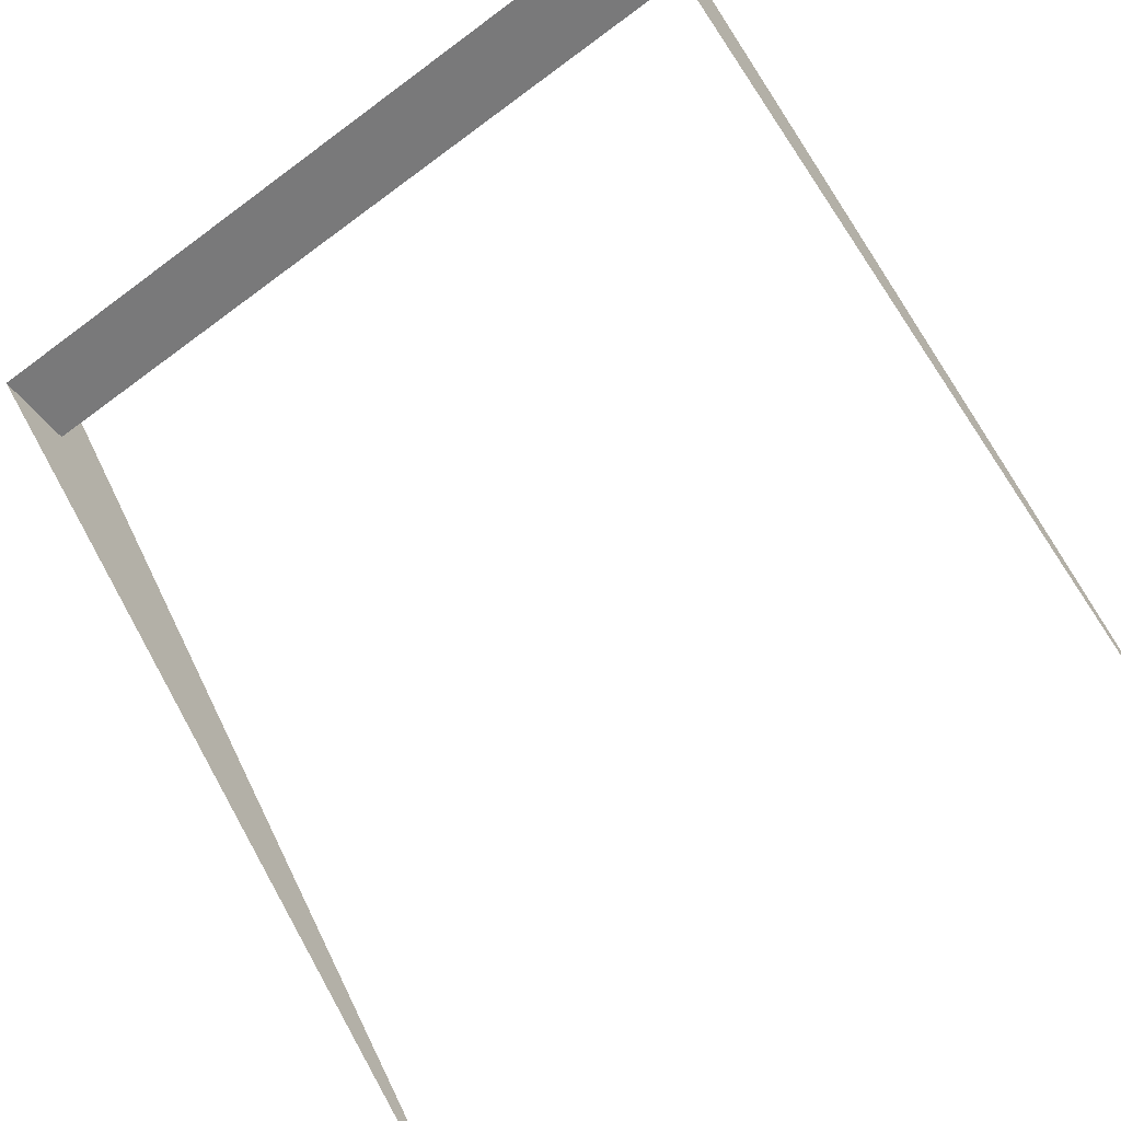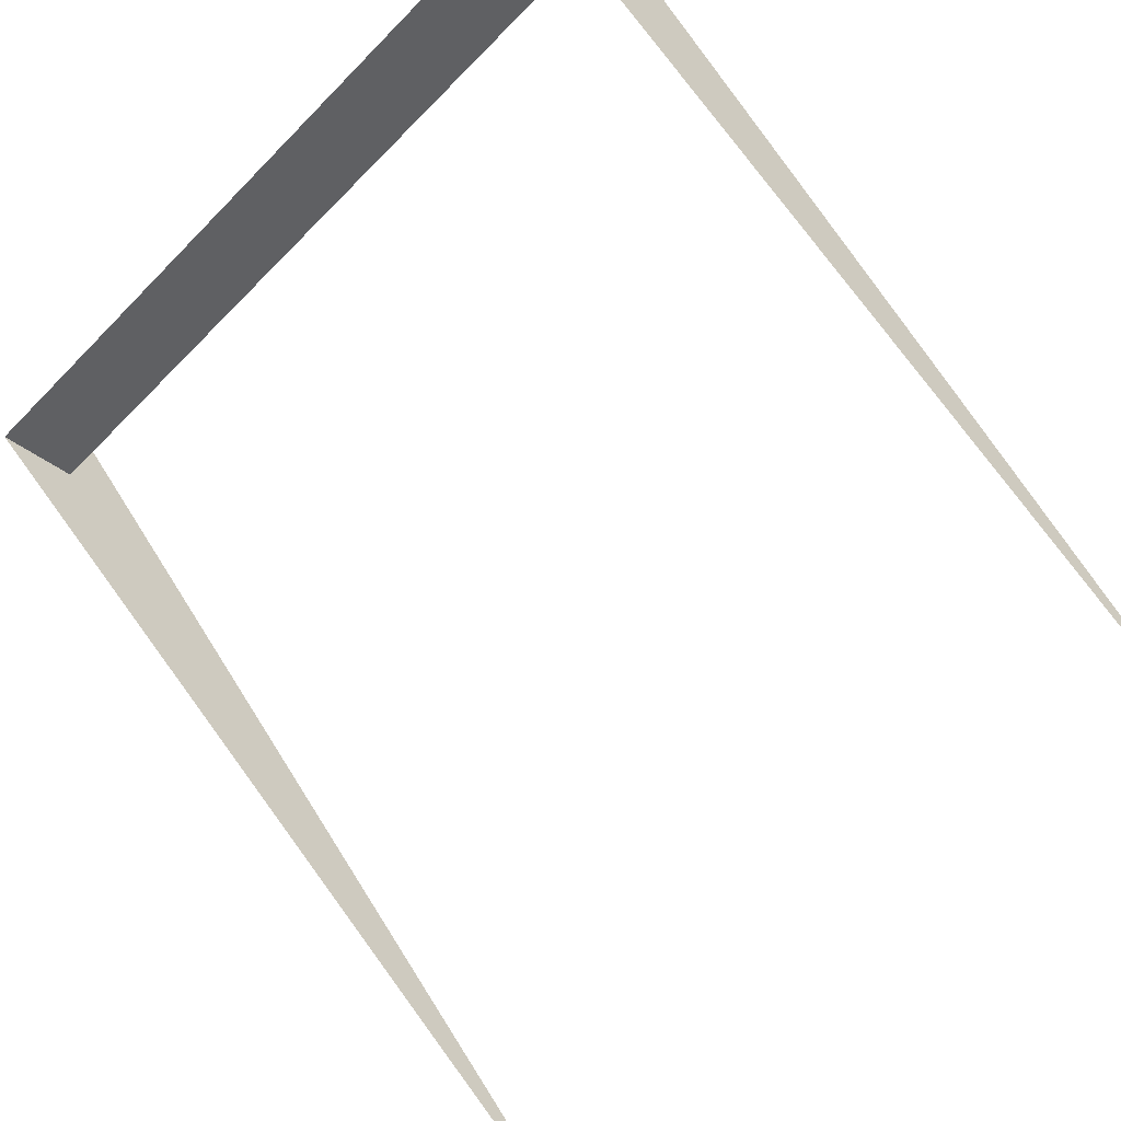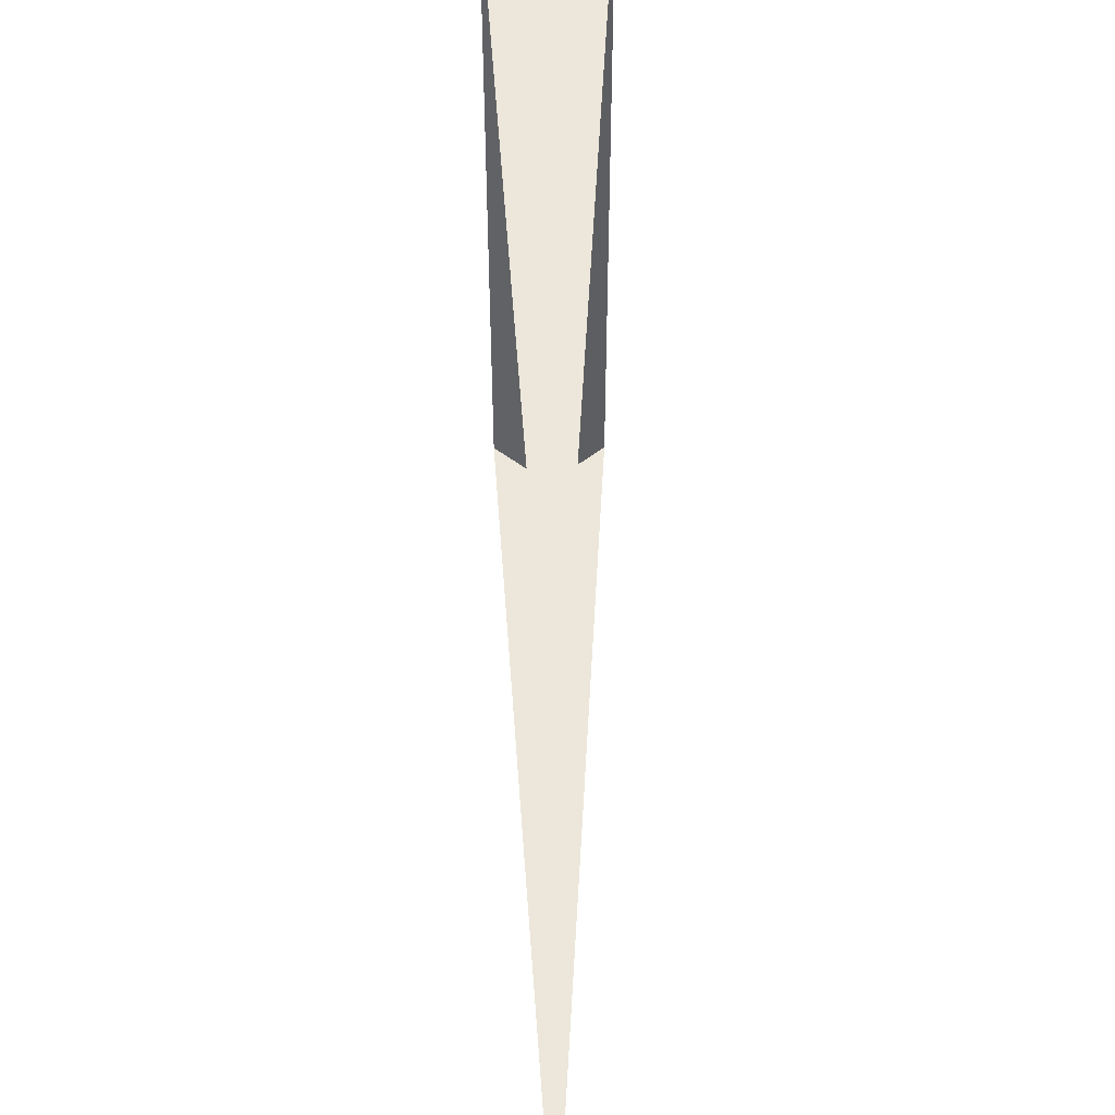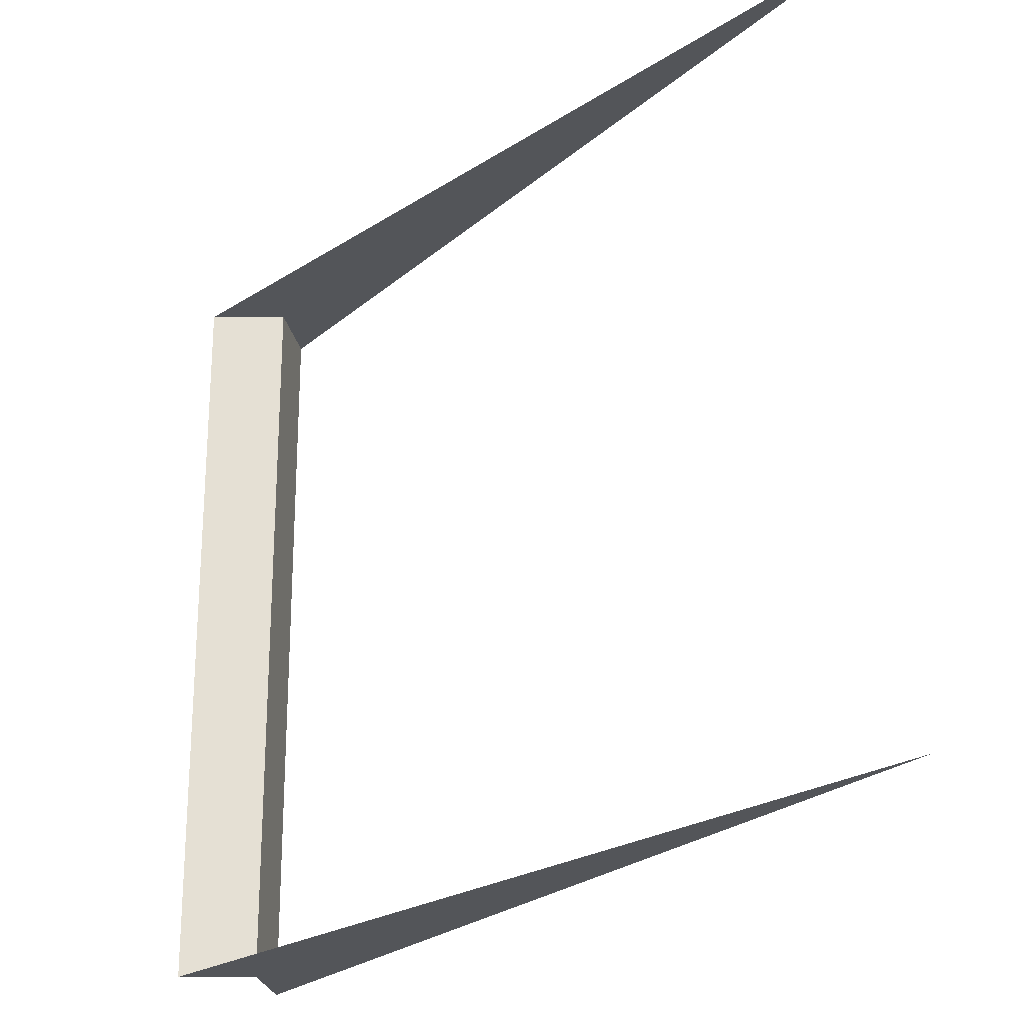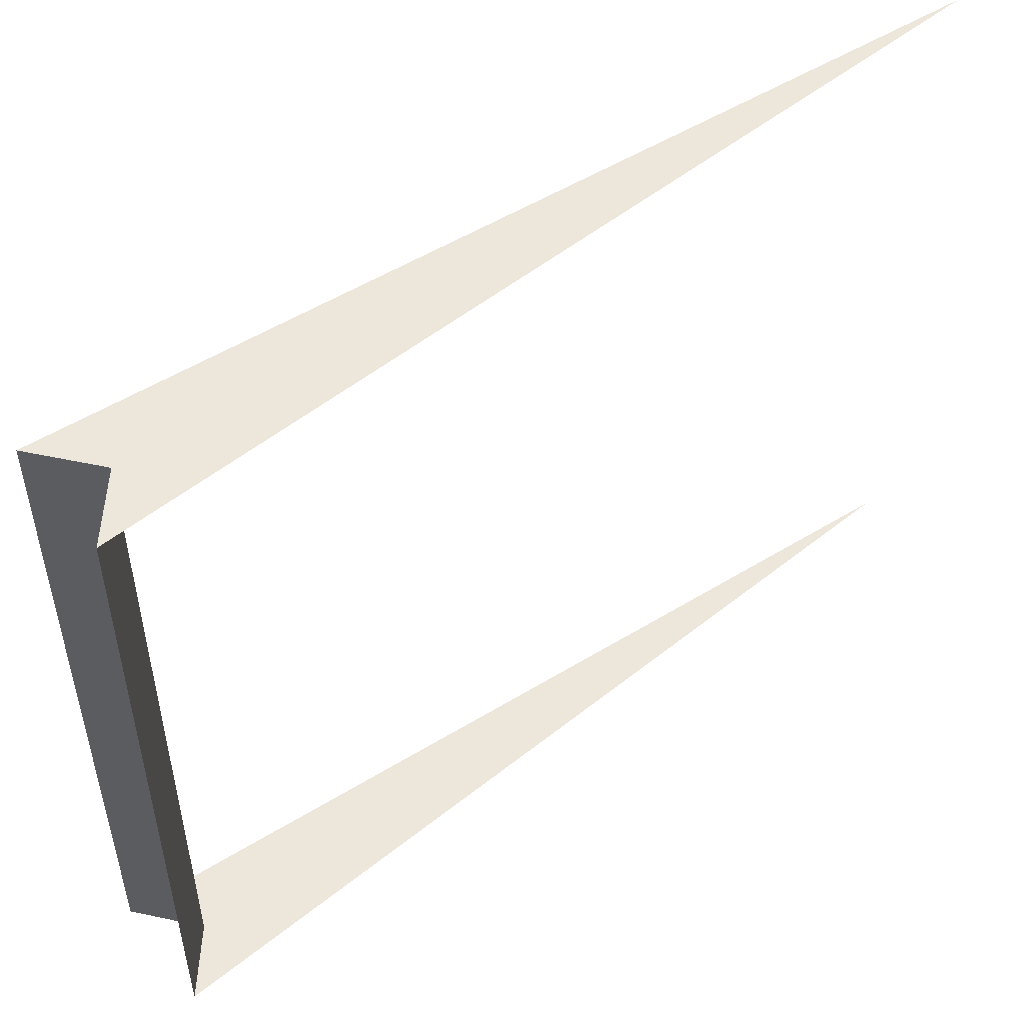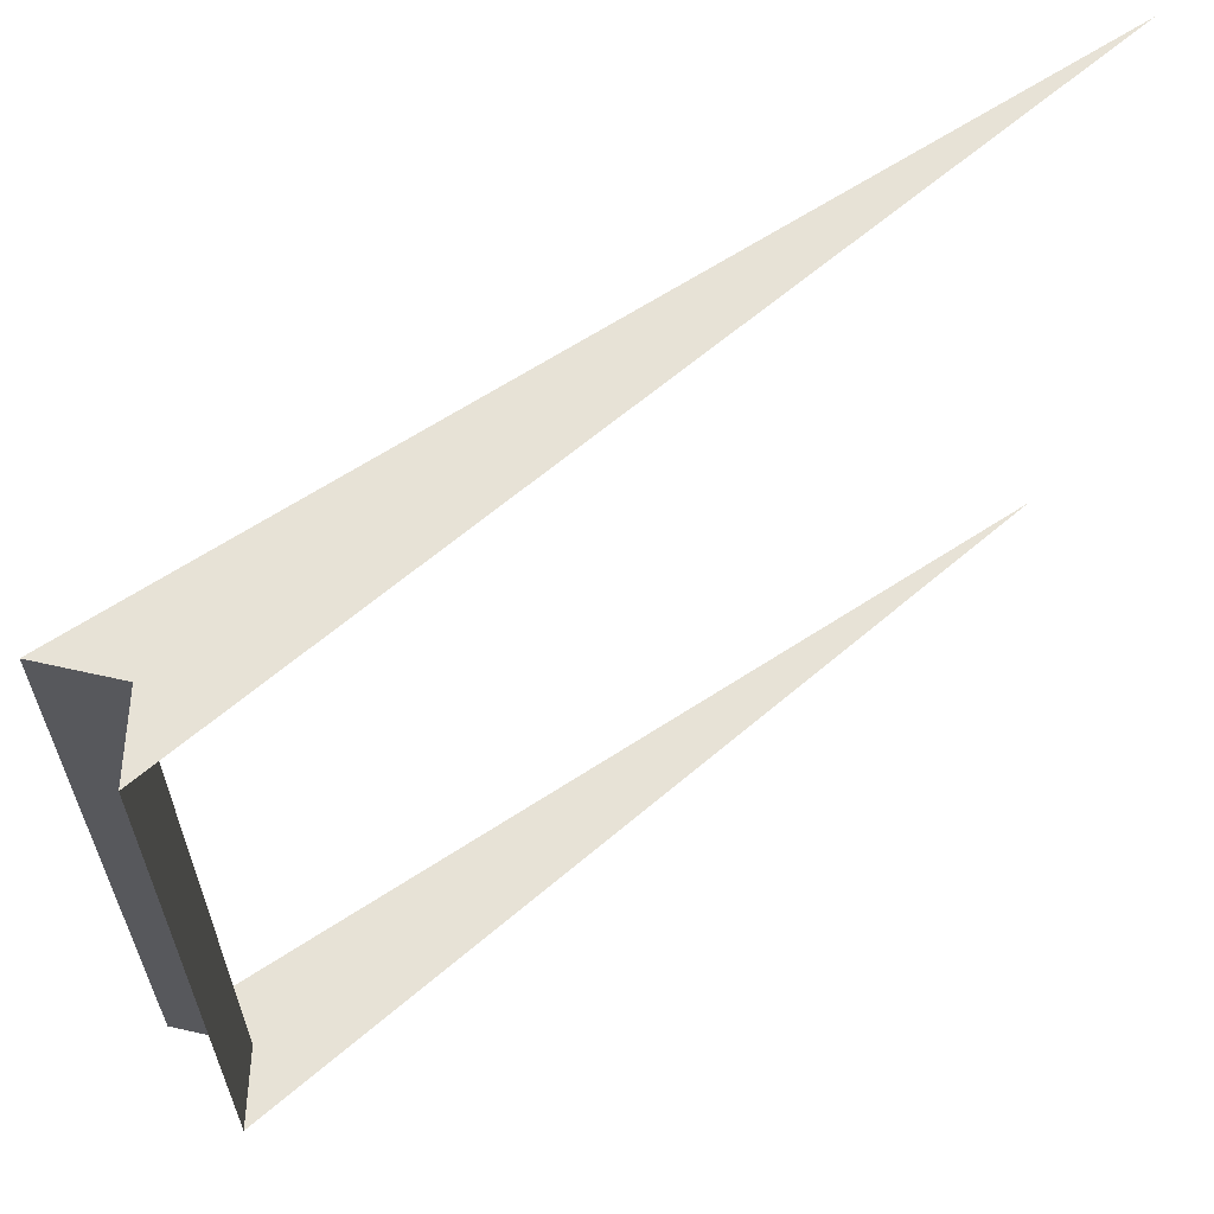
<metadata>
{"format":"obj","ext":"obj","renderer":"f3d","projection":"perspective","resolution":1024,"background":"white","views":[{"elev":-65.8,"azim":127.0,"up":"+Z"},{"elev":-56.1,"azim":137.1,"up":"+Z"},{"elev":51.9,"azim":-130.1,"up":"+Y"},{"elev":-24.2,"azim":-169.3,"up":"+Y"},{"elev":52.7,"azim":103.3,"up":"+Y"},{"elev":63.4,"azim":103.2,"up":"+Y"}]}
</metadata>
<code>
o segment30/segment/mesh5/mesh5-geometry#mesh5-geometry
v 0.08037 0.9811 0.06809
v 0.08925 0.894 0.06645
v 0.08925 0.9811 0.06645
v 0.08037 0.894 0.06809
v 1.8e-05 0.9811 0.001488
v 0.08042 0.9811 0.07714
v 1.8e-05 0.894 0.001488
v 0.08042 0.894 0.07714
f 1 2 3
f 2 1 4
f 3 2 1
f 4 1 2
f 5 1 3
f 3 1 5
f 6 4 1
f 1 4 6
f 7 2 4
f 4 2 7
f 5 6 1
f 1 6 5
f 4 6 8
f 8 6 4
f 7 4 8
f 8 4 7

</code>
